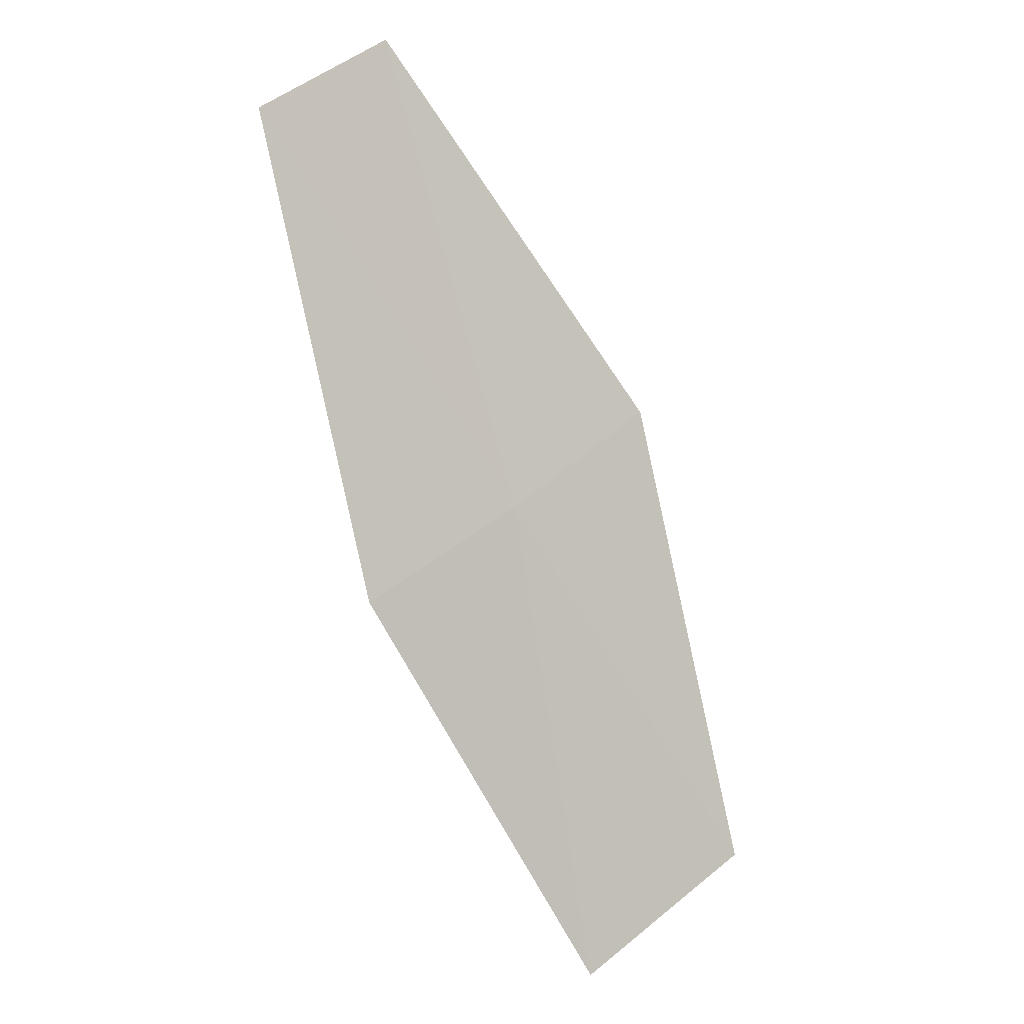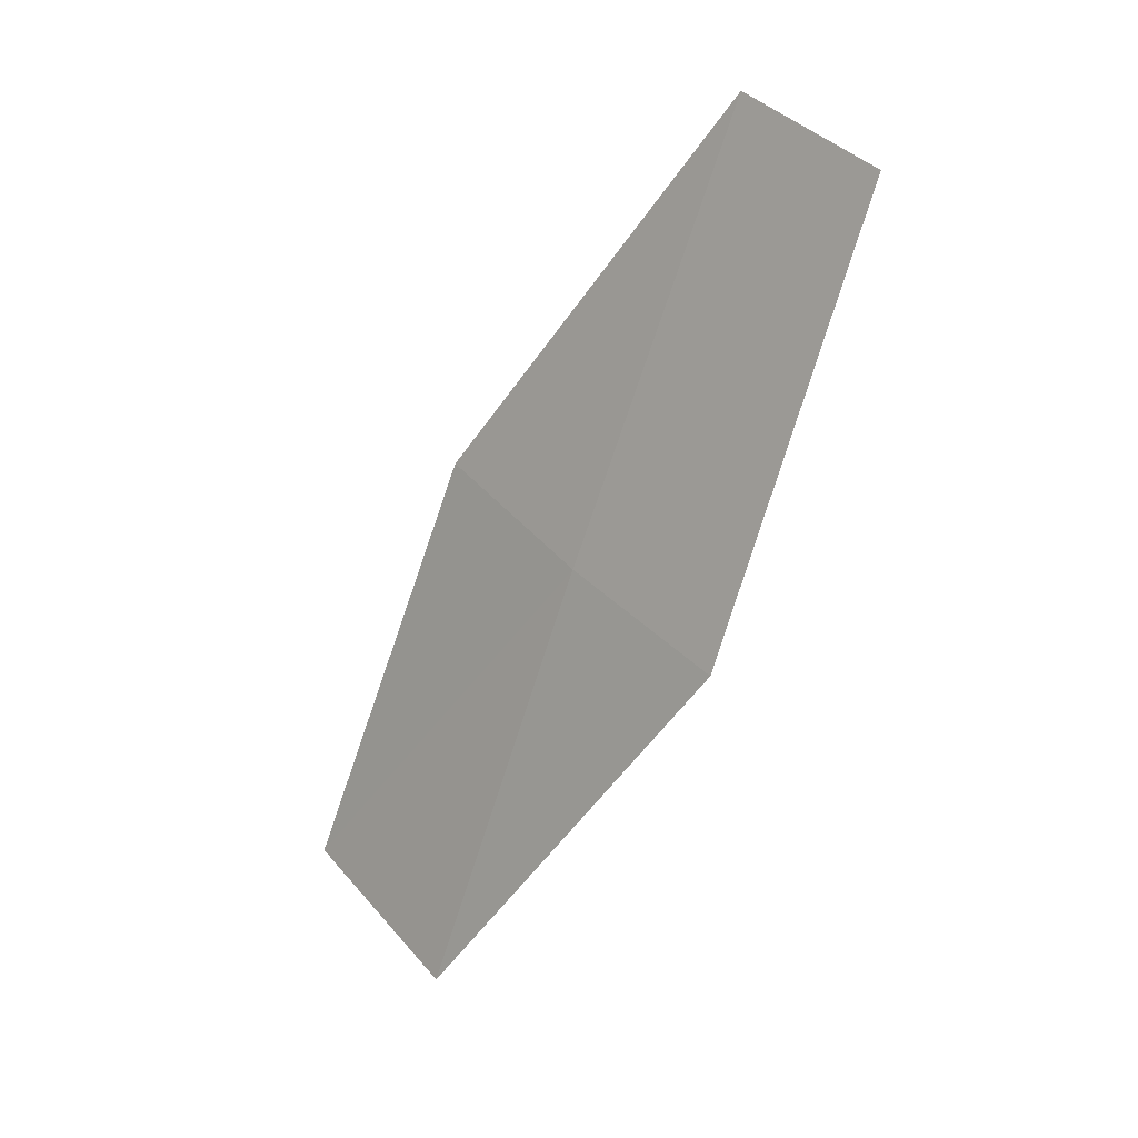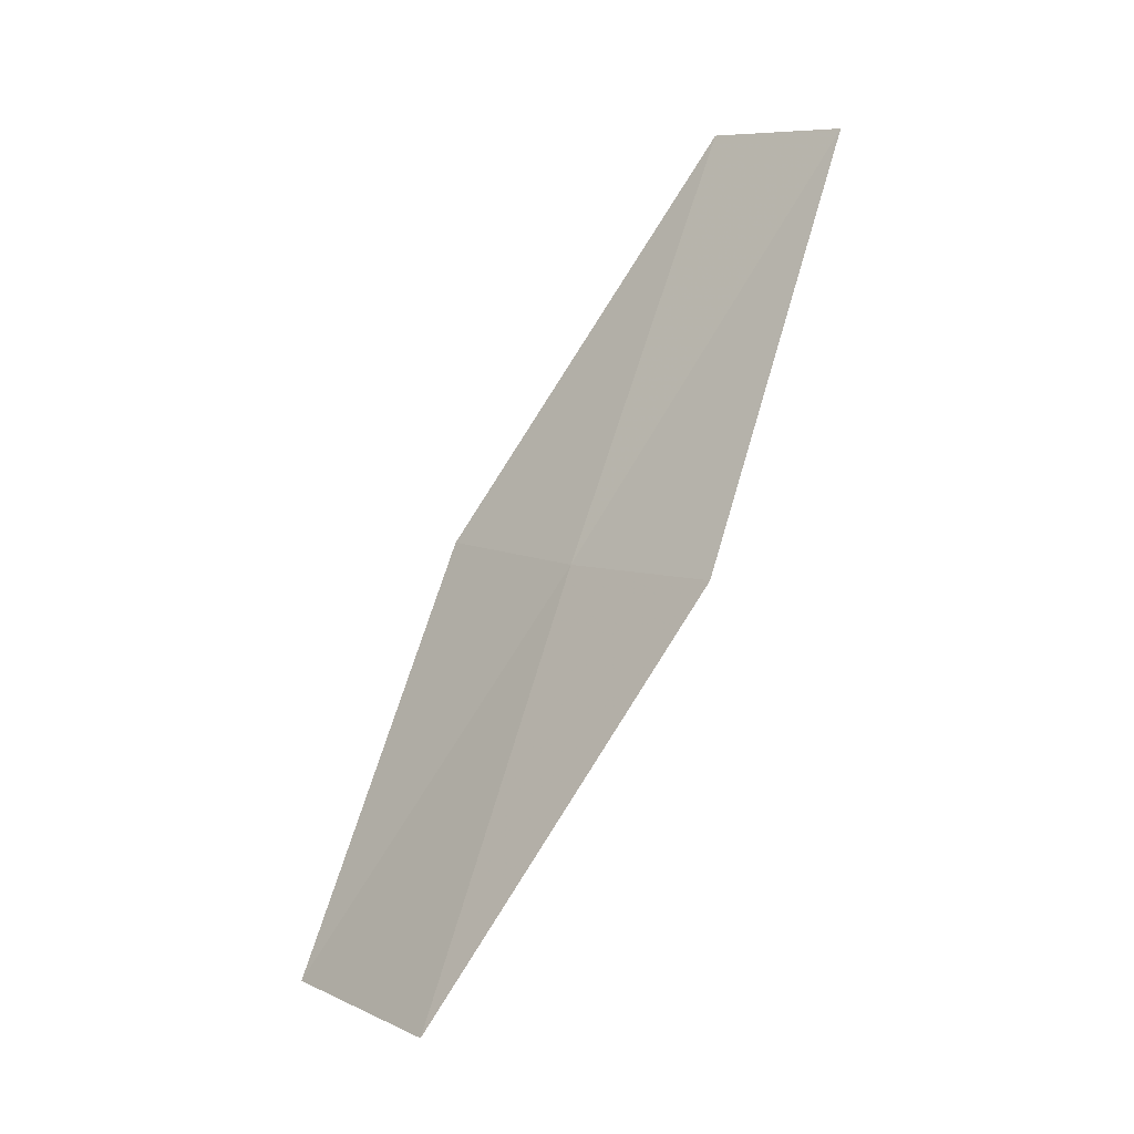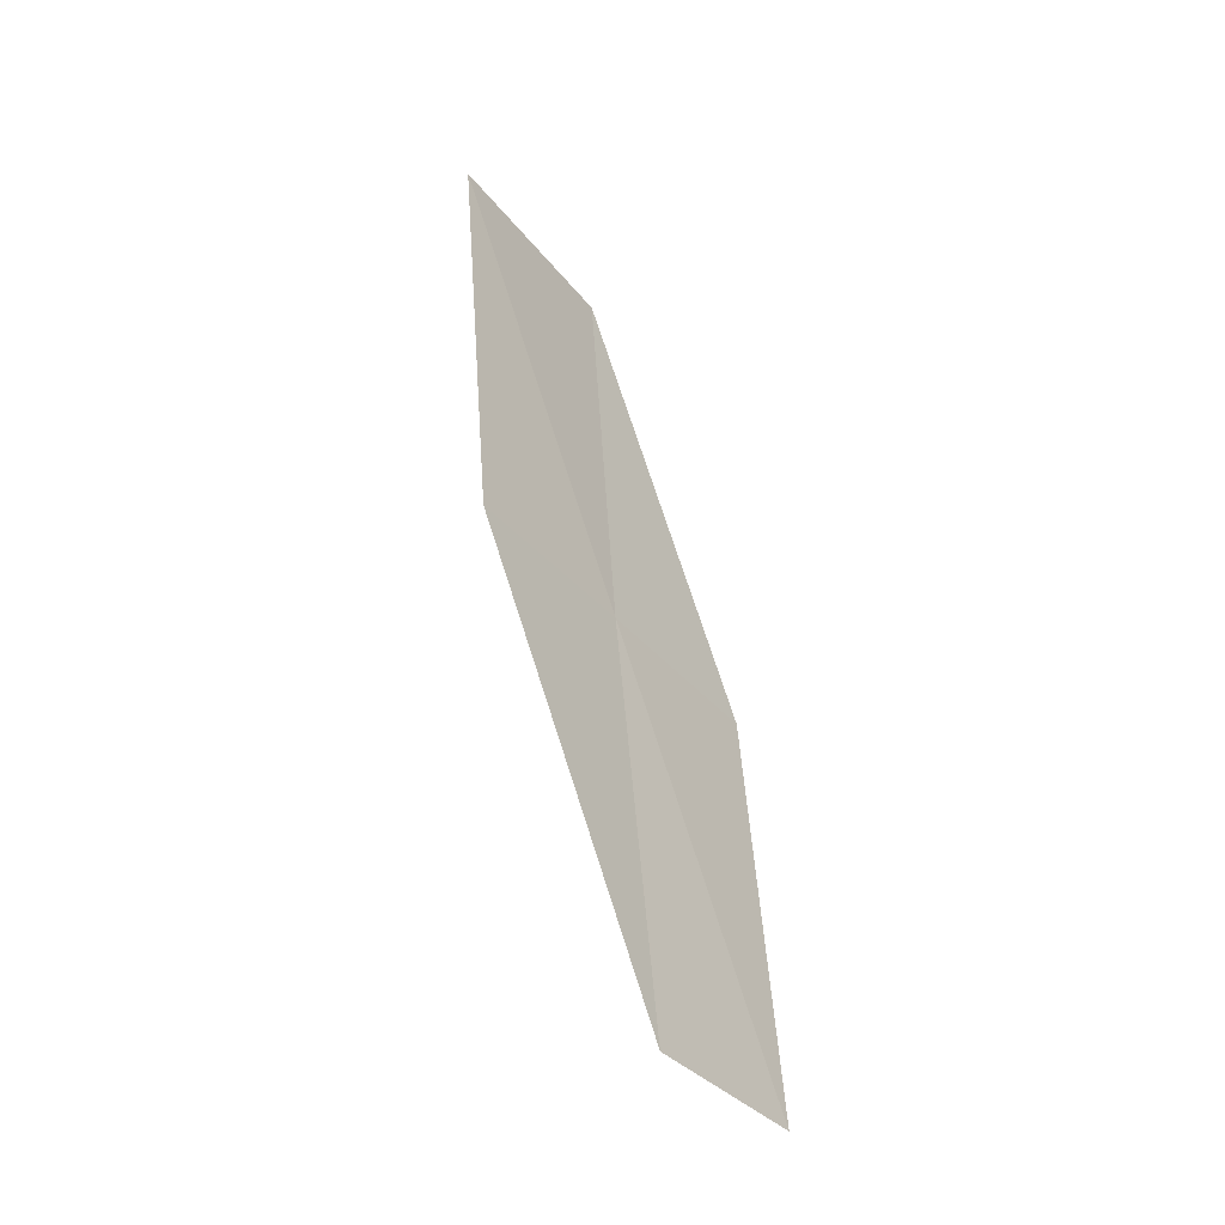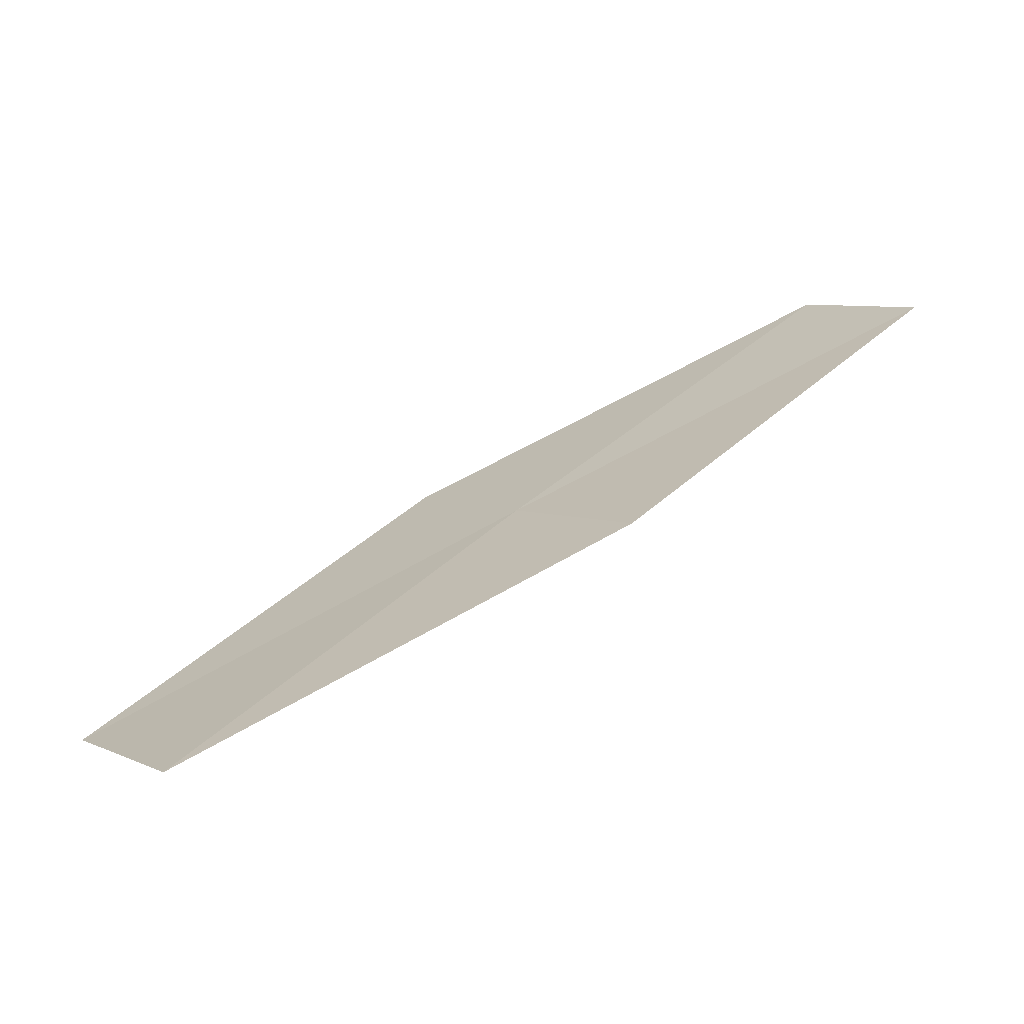
<metadata>
{"format":"obj","ext":"obj","renderer":"f3d","projection":"perspective","resolution":1024,"background":"white","views":[{"elev":64.5,"azim":-96.4,"up":"+Z"},{"elev":-43.0,"azim":28.4,"up":"+Y"},{"elev":-77.3,"azim":28.8,"up":"+Y"},{"elev":69.7,"azim":44.6,"up":"+Y"},{"elev":-11.2,"azim":3.3,"up":"+Z"}]}
</metadata>
<code>
v -7.033 -4.679 35.4
v -7.342 -4.239 35.53
v -8.255 -4.766 34.74
v -7.909 -5.262 34.61
v -6.7 -5.099 35.28
v -6.128 -4.077 36.19
v -5.838 -4.443 36.06
f 1 2 3
f 1 3 4
f 1 4 5
f 1 6 2
f 1 7 6
f 1 5 7

</code>
